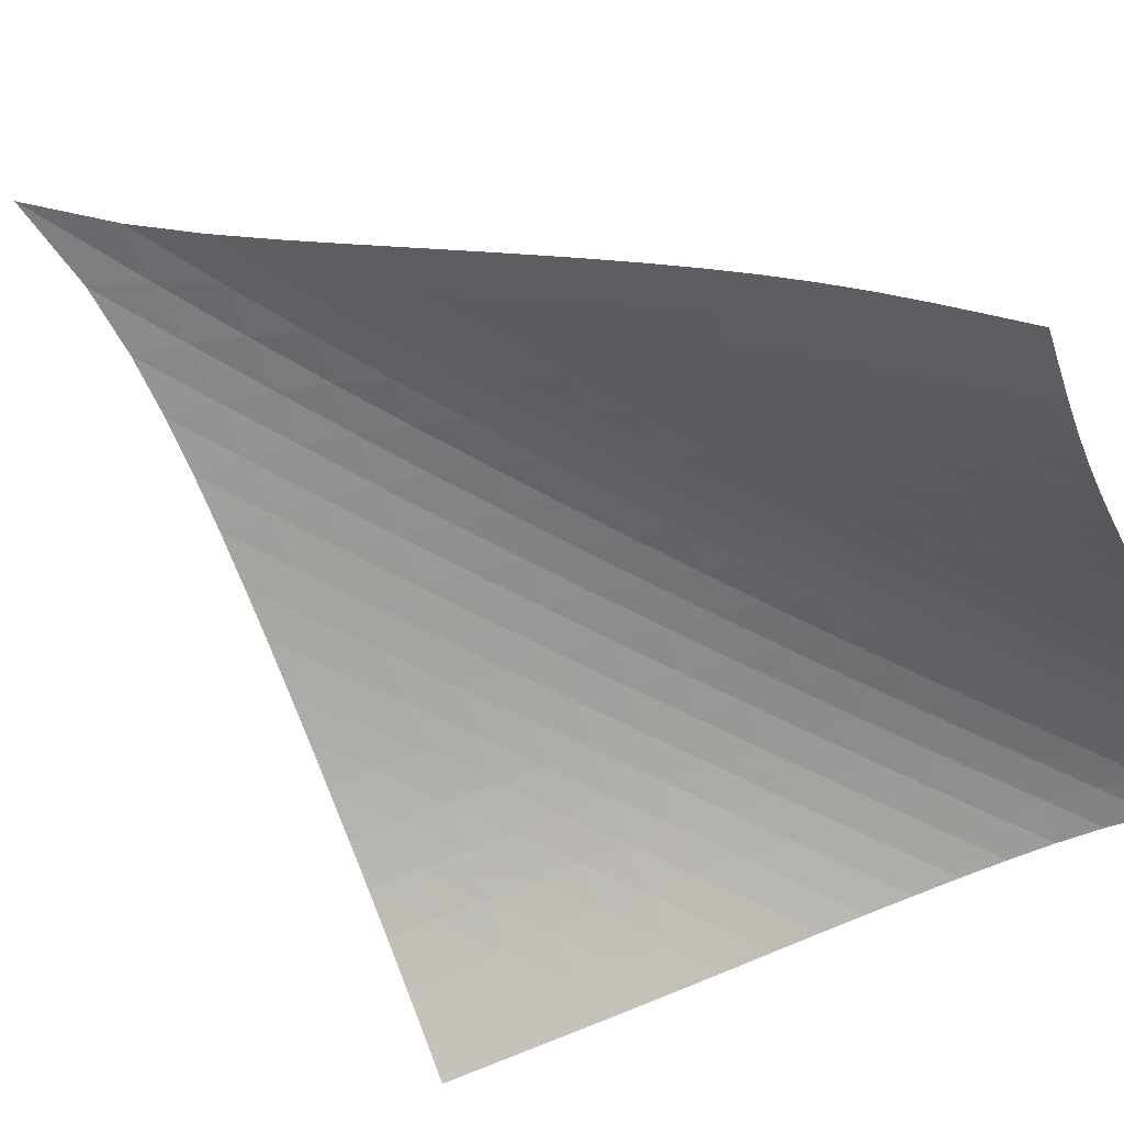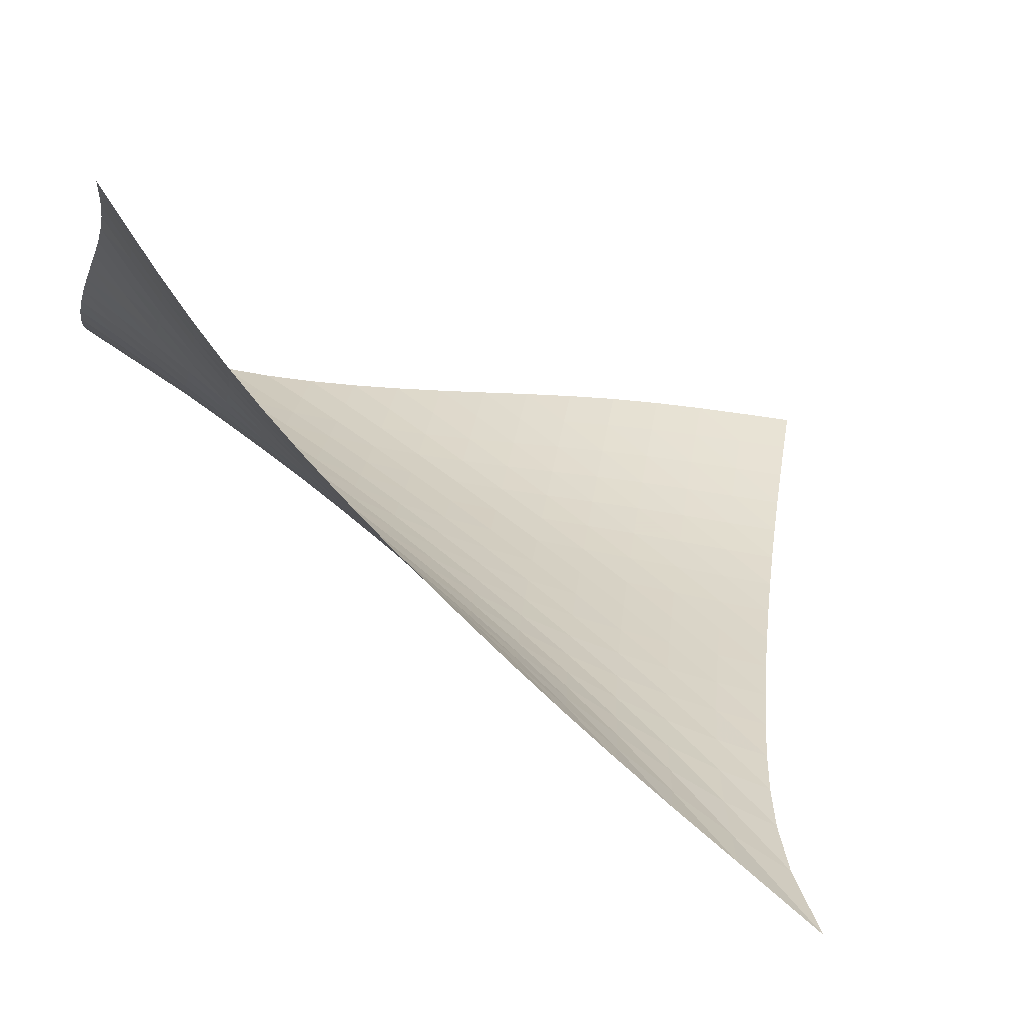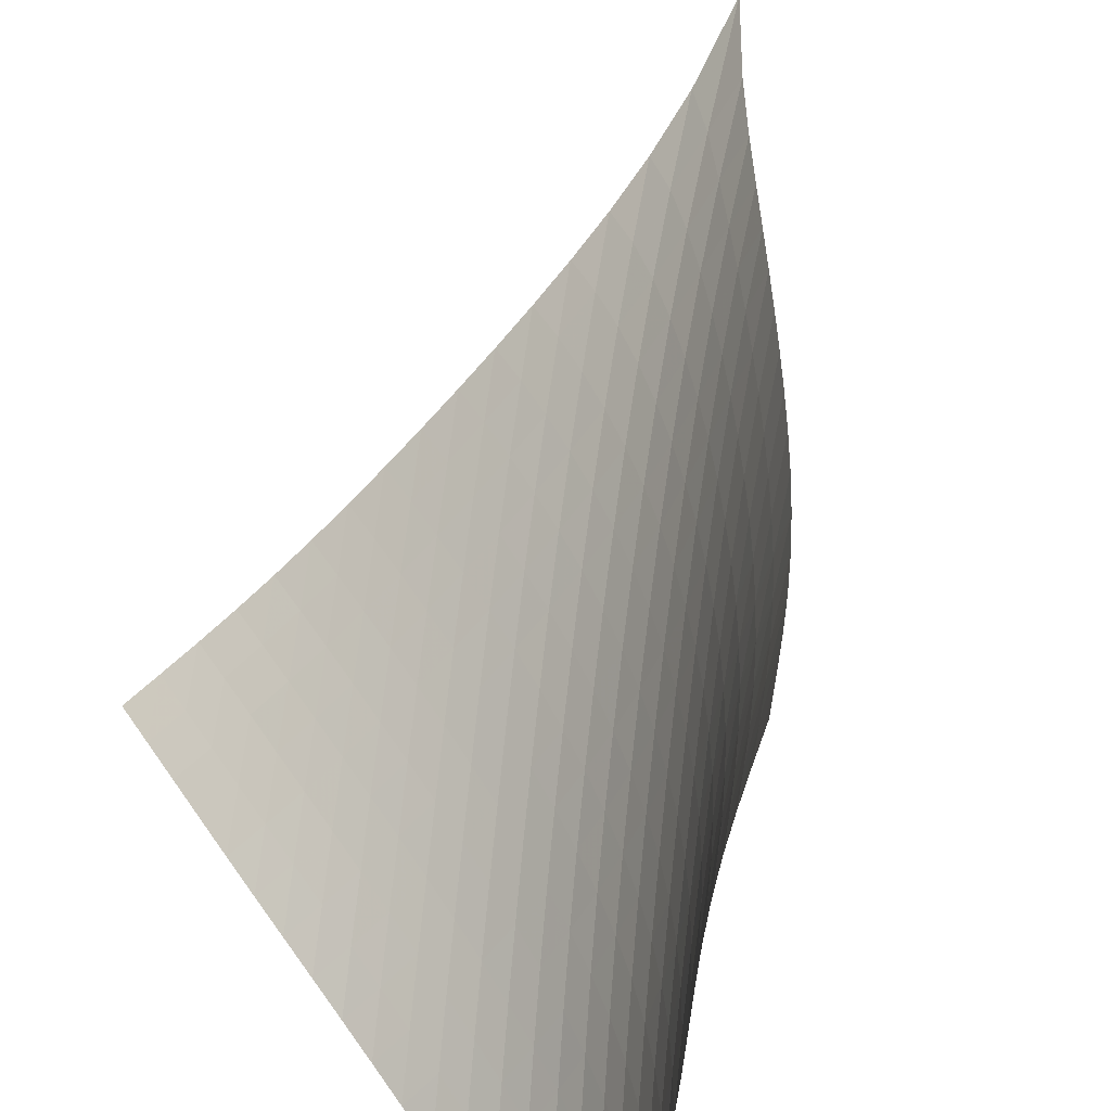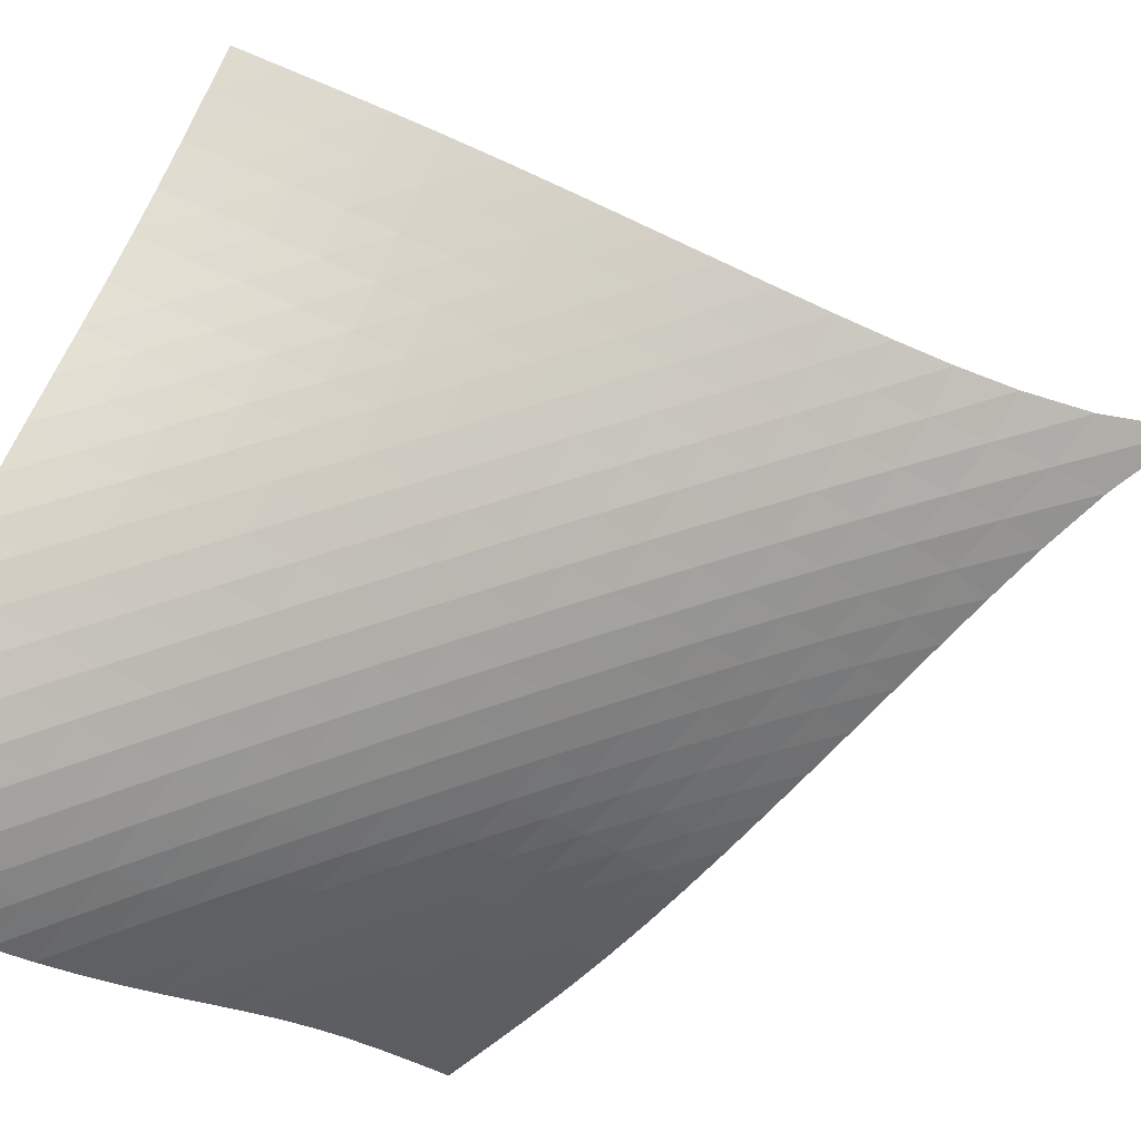
<metadata>
{"format":"obj","ext":"obj","renderer":"f3d","projection":"perspective","resolution":1024,"background":"white","views":[{"elev":72.4,"azim":-44.6,"up":"+Z"},{"elev":61.0,"azim":166.0,"up":"+Z"},{"elev":59.7,"azim":32.6,"up":"+Z"},{"elev":-26.4,"azim":104.6,"up":"+Z"}]}
</metadata>
<code>
v -6.471 -0.09062 6.471
v 1.225 -12.57 10.29
v -10.29 -12.57 -1.225
v 1.625 -17.94 -1.625
v -9.996 -11.87 -0.9318
v -9.699 -11.17 -0.6309
v -9.407 -10.46 -0.3106
v -9.12 -9.759 0.03767
v -8.84 -9.06 0.4163
v -8.566 -8.364 0.8232
v -8.298 -7.669 1.255
v -8.034 -6.972 1.707
v -7.774 -6.27 2.177
v -7.519 -5.559 2.665
v -7.27 -4.835 3.173
v -7.031 -4.088 3.705
v -6.807 -3.304 4.272
v -6.611 -2.45 4.891
v -6.472 -1.446 5.6
v -5.6 -1.446 6.472
v -4.891 -2.45 6.611
v -4.272 -3.304 6.807
v -3.705 -4.088 7.031
v -3.173 -4.835 7.27
v -2.665 -5.559 7.519
v -2.177 -6.27 7.774
v -1.707 -6.972 8.034
v -1.255 -7.669 8.298
v -0.8232 -8.364 8.566
v -0.4163 -9.06 8.84
v -0.03767 -9.759 9.12
v 0.3106 -10.46 9.407
v 0.6309 -11.17 9.699
v 0.9318 -11.87 9.996
v 1.222 -12.89 9.548
v 1.226 -13.21 8.803
v 1.25 -13.52 8.058
v 1.299 -13.83 7.31
v 1.377 -14.13 6.56
v 1.477 -14.42 5.806
v 1.587 -14.72 5.048
v 1.695 -15.02 4.287
v 1.793 -15.32 3.522
v 1.873 -15.63 2.754
v 1.931 -15.95 1.985
v 1.962 -16.29 1.218
v 1.956 -16.65 0.4608
v 1.904 -17.03 -0.2769
v 1.794 -17.46 -0.978
v 0.978 -17.46 -1.794
v 0.2769 -17.03 -1.904
v -0.4608 -16.65 -1.956
v -1.218 -16.29 -1.962
v -1.985 -15.95 -1.931
v -2.754 -15.63 -1.873
v -3.522 -15.32 -1.793
v -4.287 -15.02 -1.695
v -5.048 -14.72 -1.587
v -5.806 -14.42 -1.477
v -6.56 -14.13 -1.377
v -7.31 -13.83 -1.299
v -8.058 -13.52 -1.25
v -8.803 -13.21 -1.226
v -9.548 -12.89 -1.222
v -5.764 -2.152 5.764
v -5.923 -2.954 5.081
v -6.111 -3.729 4.448
v -6.324 -4.477 3.858
v -6.554 -5.204 3.302
v -6.795 -5.916 2.774
v -7.044 -6.617 2.268
v -7.3 -7.313 1.783
v -7.56 -8.004 1.318
v -7.826 -8.694 0.8748
v -8.097 -9.386 0.4564
v -8.376 -10.08 0.06688
v -8.661 -10.78 -0.2914
v -8.953 -11.48 -0.62
v -9.249 -12.19 -0.9264
v -5.081 -2.954 5.923
v -5.249 -3.575 5.249
v -5.428 -4.244 4.604
v -5.628 -4.928 3.995
v -5.846 -5.615 3.418
v -6.078 -6.301 2.871
v -6.32 -6.985 2.349
v -6.57 -7.668 1.85
v -6.826 -8.35 1.373
v -7.088 -9.033 0.9186
v -7.357 -9.719 0.4898
v -7.633 -10.41 0.0903
v -7.917 -11.11 -0.2775
v -8.208 -11.81 -0.6145
v -8.504 -12.51 -0.9271
v -4.448 -3.729 6.111
v -4.604 -4.244 5.428
v -4.766 -4.82 4.766
v -4.947 -5.433 4.133
v -5.148 -6.068 3.532
v -5.368 -6.717 2.962
v -5.6 -7.375 2.421
v -5.843 -8.038 1.905
v -6.093 -8.705 1.414
v -6.351 -9.377 0.9473
v -6.617 -10.05 0.5074
v -6.891 -10.74 0.09757
v -7.172 -11.43 -0.2799
v -7.462 -12.13 -0.6256
v -7.758 -12.82 -0.9453
v -3.858 -4.477 6.324
v -3.995 -4.928 5.628
v -4.133 -5.433 4.947
v -4.288 -5.98 4.288
v -4.467 -6.56 3.659
v -4.668 -7.165 3.062
v -4.887 -7.788 2.495
v -5.119 -8.424 1.958
v -5.362 -9.071 1.447
v -5.614 -9.728 0.9635
v -5.876 -10.39 0.5089
v -6.146 -11.07 0.08591
v -6.425 -11.75 -0.3034
v -6.713 -12.44 -0.6598
v -7.009 -13.14 -0.9886
v -3.302 -5.204 6.554
v -3.418 -5.615 5.846
v -3.532 -6.068 5.148
v -3.659 -6.56 4.467
v -3.81 -7.088 3.81
v -3.987 -7.645 3.183
v -4.186 -8.229 2.587
v -4.403 -8.833 2.021
v -4.635 -9.453 1.485
v -4.879 -10.09 0.978
v -5.134 -10.74 0.5028
v -5.4 -11.4 0.0613
v -5.677 -12.07 -0.3444
v -5.963 -12.75 -0.7154
v -6.257 -13.44 -1.057
v -2.774 -5.916 6.795
v -2.871 -6.301 6.078
v -2.962 -6.717 5.368
v -3.062 -7.165 4.668
v -3.183 -7.645 3.987
v -3.331 -8.158 3.331
v -3.505 -8.7 2.704
v -3.702 -9.268 2.107
v -3.918 -9.857 1.54
v -4.149 -10.47 1.005
v -4.395 -11.09 0.5022
v -4.655 -11.74 0.03591
v -4.927 -12.39 -0.3922
v -5.21 -13.07 -0.7831
v -5.503 -13.74 -1.142
v -2.268 -6.617 7.044
v -2.349 -6.985 6.32
v -2.421 -7.375 5.6
v -2.495 -7.788 4.887
v -2.587 -8.229 4.186
v -2.704 -8.7 3.505
v -2.849 -9.202 2.849
v -3.021 -9.732 2.221
v -3.216 -10.29 1.622
v -3.43 -10.86 1.054
v -3.663 -11.46 0.52
v -3.912 -12.08 0.02298
v -4.177 -12.72 -0.4338
v -4.456 -13.38 -0.8505
v -4.747 -14.05 -1.232
v -1.783 -7.313 7.3
v -1.85 -7.668 6.57
v -1.905 -8.038 5.843
v -1.958 -8.424 5.119
v -2.021 -8.833 4.403
v -2.107 -9.268 3.702
v -2.221 -9.732 3.021
v -2.364 -10.22 2.364
v -2.534 -10.74 1.734
v -2.726 -11.29 1.133
v -2.941 -11.86 0.5643
v -3.176 -12.45 0.03254
v -3.43 -13.07 -0.4579
v -3.702 -13.71 -0.9059
v -3.988 -14.36 -1.316
v -1.318 -8.004 7.56
v -1.373 -8.35 6.826
v -1.414 -8.705 6.093
v -1.447 -9.071 5.362
v -1.485 -9.453 4.635
v -1.54 -9.857 3.918
v -1.622 -10.29 3.216
v -1.734 -10.74 2.534
v -1.875 -11.23 1.875
v -2.041 -11.74 1.242
v -2.233 -12.28 0.6381
v -2.449 -12.84 0.06977
v -2.689 -13.43 -0.4577
v -2.949 -14.04 -0.9415
v -3.228 -14.68 -1.384
v -0.8748 -8.694 7.826
v -0.9186 -9.033 7.088
v -0.9473 -9.377 6.351
v -0.9635 -9.728 5.614
v -0.978 -10.09 4.879
v -1.005 -10.47 4.149
v -1.054 -10.86 3.43
v -1.133 -11.29 2.726
v -1.242 -11.74 2.041
v -1.379 -12.21 1.379
v -1.543 -12.72 0.7415
v -1.735 -13.25 0.1364
v -1.955 -13.81 -0.4299
v -2.2 -14.4 -0.9526
v -2.468 -15.01 -1.432
v -0.4564 -9.386 8.097
v -0.4898 -9.719 7.357
v -0.5074 -10.05 6.617
v -0.5089 -10.39 5.876
v -0.5028 -10.74 5.134
v -0.5022 -11.09 4.395
v -0.52 -11.46 3.663
v -0.5643 -11.86 2.941
v -0.6381 -12.28 2.233
v -0.7415 -12.72 1.543
v -0.8745 -13.19 0.8745
v -1.038 -13.68 0.2335
v -1.232 -14.21 -0.3723
v -1.458 -14.77 -0.9358
v -1.71 -15.35 -1.454
v -0.06688 -10.08 8.376
v -0.0903 -10.41 7.633
v -0.09757 -10.74 6.891
v -0.08591 -11.07 6.146
v -0.0613 -11.4 5.4
v -0.03591 -11.74 4.655
v -0.02298 -12.08 3.912
v -0.03254 -12.45 3.176
v -0.06977 -12.84 2.449
v -0.1364 -13.25 1.735
v -0.2335 -13.68 1.038
v -0.3628 -14.14 0.3628
v -0.5267 -14.63 -0.2819
v -0.726 -15.16 -0.8871
v -0.9586 -15.71 -1.447
v 0.2914 -10.78 8.661
v 0.2775 -11.11 7.917
v 0.2799 -11.43 7.172
v 0.3034 -11.75 6.425
v 0.3444 -12.07 5.677
v 0.3922 -12.39 4.927
v 0.4338 -12.72 4.177
v 0.4579 -13.07 3.43
v 0.4577 -13.43 2.689
v 0.4299 -13.81 1.955
v 0.3723 -14.21 1.232
v 0.2819 -14.63 0.5267
v 0.1546 -15.09 -0.1546
v -0.01275 -15.58 -0.8009
v -0.2199 -16.1 -1.402
v 0.62 -11.48 8.953
v 0.6145 -11.81 8.208
v 0.6256 -12.13 7.462
v 0.6598 -12.44 6.713
v 0.7154 -12.75 5.963
v 0.7831 -13.07 5.21
v 0.8505 -13.38 4.456
v 0.9059 -13.71 3.702
v 0.9415 -14.04 2.949
v 0.9526 -14.4 2.2
v 0.9358 -14.77 1.458
v 0.8871 -15.16 0.726
v 0.8009 -15.58 0.01275
v 0.6709 -16.03 -0.6709
v 0.4945 -16.51 -1.312
v 0.9264 -12.19 9.249
v 0.9271 -12.51 8.504
v 0.9453 -12.82 7.758
v 0.9886 -13.14 7.009
v 1.057 -13.44 6.257
v 1.142 -13.74 5.503
v 1.232 -14.05 4.747
v 1.316 -14.36 3.988
v 1.384 -14.68 3.228
v 1.432 -15.01 2.468
v 1.454 -15.35 1.71
v 1.447 -15.71 0.9586
v 1.402 -16.1 0.2199
v 1.312 -16.51 -0.4945
v 1.169 -16.97 -1.169
f 289 49 4
f 289 4 50
f 5 79 64
f 5 64 3
f 79 94 63
f 79 63 64
f 94 109 62
f 94 62 63
f 109 124 61
f 109 61 62
f 124 139 60
f 124 60 61
f 139 154 59
f 139 59 60
f 154 169 58
f 154 58 59
f 169 184 57
f 169 57 58
f 184 199 56
f 184 56 57
f 199 214 55
f 199 55 56
f 214 229 54
f 214 54 55
f 229 244 53
f 229 53 54
f 244 259 52
f 244 52 53
f 259 274 51
f 259 51 52
f 274 289 50
f 274 50 51
f 1 20 65
f 1 65 19
f 19 65 66
f 19 66 18
f 18 66 67
f 18 67 17
f 17 67 68
f 17 68 16
f 16 68 69
f 16 69 15
f 15 69 70
f 15 70 14
f 14 70 71
f 14 71 13
f 13 71 72
f 13 72 12
f 12 72 73
f 12 73 11
f 11 73 74
f 11 74 10
f 10 74 75
f 10 75 9
f 9 75 76
f 9 76 8
f 8 76 77
f 8 77 7
f 7 77 78
f 7 78 6
f 6 78 79
f 6 79 5
f 20 21 80
f 20 80 65
f 65 80 81
f 65 81 66
f 66 81 82
f 66 82 67
f 67 82 83
f 67 83 68
f 68 83 84
f 68 84 69
f 69 84 85
f 69 85 70
f 70 85 86
f 70 86 71
f 71 86 87
f 71 87 72
f 72 87 88
f 72 88 73
f 73 88 89
f 73 89 74
f 74 89 90
f 74 90 75
f 75 90 91
f 75 91 76
f 76 91 92
f 76 92 77
f 77 92 93
f 77 93 78
f 78 93 94
f 78 94 79
f 21 22 95
f 21 95 80
f 80 95 96
f 80 96 81
f 81 96 97
f 81 97 82
f 82 97 98
f 82 98 83
f 83 98 99
f 83 99 84
f 84 99 100
f 84 100 85
f 85 100 101
f 85 101 86
f 86 101 102
f 86 102 87
f 87 102 103
f 87 103 88
f 88 103 104
f 88 104 89
f 89 104 105
f 89 105 90
f 90 105 106
f 90 106 91
f 91 106 107
f 91 107 92
f 92 107 108
f 92 108 93
f 93 108 109
f 93 109 94
f 22 23 110
f 22 110 95
f 95 110 111
f 95 111 96
f 96 111 112
f 96 112 97
f 97 112 113
f 97 113 98
f 98 113 114
f 98 114 99
f 99 114 115
f 99 115 100
f 100 115 116
f 100 116 101
f 101 116 117
f 101 117 102
f 102 117 118
f 102 118 103
f 103 118 119
f 103 119 104
f 104 119 120
f 104 120 105
f 105 120 121
f 105 121 106
f 106 121 122
f 106 122 107
f 107 122 123
f 107 123 108
f 108 123 124
f 108 124 109
f 23 24 125
f 23 125 110
f 110 125 126
f 110 126 111
f 111 126 127
f 111 127 112
f 112 127 128
f 112 128 113
f 113 128 129
f 113 129 114
f 114 129 130
f 114 130 115
f 115 130 131
f 115 131 116
f 116 131 132
f 116 132 117
f 117 132 133
f 117 133 118
f 118 133 134
f 118 134 119
f 119 134 135
f 119 135 120
f 120 135 136
f 120 136 121
f 121 136 137
f 121 137 122
f 122 137 138
f 122 138 123
f 123 138 139
f 123 139 124
f 24 25 140
f 24 140 125
f 125 140 141
f 125 141 126
f 126 141 142
f 126 142 127
f 127 142 143
f 127 143 128
f 128 143 144
f 128 144 129
f 129 144 145
f 129 145 130
f 130 145 146
f 130 146 131
f 131 146 147
f 131 147 132
f 132 147 148
f 132 148 133
f 133 148 149
f 133 149 134
f 134 149 150
f 134 150 135
f 135 150 151
f 135 151 136
f 136 151 152
f 136 152 137
f 137 152 153
f 137 153 138
f 138 153 154
f 138 154 139
f 25 26 155
f 25 155 140
f 140 155 156
f 140 156 141
f 141 156 157
f 141 157 142
f 142 157 158
f 142 158 143
f 143 158 159
f 143 159 144
f 144 159 160
f 144 160 145
f 145 160 161
f 145 161 146
f 146 161 162
f 146 162 147
f 147 162 163
f 147 163 148
f 148 163 164
f 148 164 149
f 149 164 165
f 149 165 150
f 150 165 166
f 150 166 151
f 151 166 167
f 151 167 152
f 152 167 168
f 152 168 153
f 153 168 169
f 153 169 154
f 26 27 170
f 26 170 155
f 155 170 171
f 155 171 156
f 156 171 172
f 156 172 157
f 157 172 173
f 157 173 158
f 158 173 174
f 158 174 159
f 159 174 175
f 159 175 160
f 160 175 176
f 160 176 161
f 161 176 177
f 161 177 162
f 162 177 178
f 162 178 163
f 163 178 179
f 163 179 164
f 164 179 180
f 164 180 165
f 165 180 181
f 165 181 166
f 166 181 182
f 166 182 167
f 167 182 183
f 167 183 168
f 168 183 184
f 168 184 169
f 27 28 185
f 27 185 170
f 170 185 186
f 170 186 171
f 171 186 187
f 171 187 172
f 172 187 188
f 172 188 173
f 173 188 189
f 173 189 174
f 174 189 190
f 174 190 175
f 175 190 191
f 175 191 176
f 176 191 192
f 176 192 177
f 177 192 193
f 177 193 178
f 178 193 194
f 178 194 179
f 179 194 195
f 179 195 180
f 180 195 196
f 180 196 181
f 181 196 197
f 181 197 182
f 182 197 198
f 182 198 183
f 183 198 199
f 183 199 184
f 28 29 200
f 28 200 185
f 185 200 201
f 185 201 186
f 186 201 202
f 186 202 187
f 187 202 203
f 187 203 188
f 188 203 204
f 188 204 189
f 189 204 205
f 189 205 190
f 190 205 206
f 190 206 191
f 191 206 207
f 191 207 192
f 192 207 208
f 192 208 193
f 193 208 209
f 193 209 194
f 194 209 210
f 194 210 195
f 195 210 211
f 195 211 196
f 196 211 212
f 196 212 197
f 197 212 213
f 197 213 198
f 198 213 214
f 198 214 199
f 29 30 215
f 29 215 200
f 200 215 216
f 200 216 201
f 201 216 217
f 201 217 202
f 202 217 218
f 202 218 203
f 203 218 219
f 203 219 204
f 204 219 220
f 204 220 205
f 205 220 221
f 205 221 206
f 206 221 222
f 206 222 207
f 207 222 223
f 207 223 208
f 208 223 224
f 208 224 209
f 209 224 225
f 209 225 210
f 210 225 226
f 210 226 211
f 211 226 227
f 211 227 212
f 212 227 228
f 212 228 213
f 213 228 229
f 213 229 214
f 30 31 230
f 30 230 215
f 215 230 231
f 215 231 216
f 216 231 232
f 216 232 217
f 217 232 233
f 217 233 218
f 218 233 234
f 218 234 219
f 219 234 235
f 219 235 220
f 220 235 236
f 220 236 221
f 221 236 237
f 221 237 222
f 222 237 238
f 222 238 223
f 223 238 239
f 223 239 224
f 224 239 240
f 224 240 225
f 225 240 241
f 225 241 226
f 226 241 242
f 226 242 227
f 227 242 243
f 227 243 228
f 228 243 244
f 228 244 229
f 31 32 245
f 31 245 230
f 230 245 246
f 230 246 231
f 231 246 247
f 231 247 232
f 232 247 248
f 232 248 233
f 233 248 249
f 233 249 234
f 234 249 250
f 234 250 235
f 235 250 251
f 235 251 236
f 236 251 252
f 236 252 237
f 237 252 253
f 237 253 238
f 238 253 254
f 238 254 239
f 239 254 255
f 239 255 240
f 240 255 256
f 240 256 241
f 241 256 257
f 241 257 242
f 242 257 258
f 242 258 243
f 243 258 259
f 243 259 244
f 32 33 260
f 32 260 245
f 245 260 261
f 245 261 246
f 246 261 262
f 246 262 247
f 247 262 263
f 247 263 248
f 248 263 264
f 248 264 249
f 249 264 265
f 249 265 250
f 250 265 266
f 250 266 251
f 251 266 267
f 251 267 252
f 252 267 268
f 252 268 253
f 253 268 269
f 253 269 254
f 254 269 270
f 254 270 255
f 255 270 271
f 255 271 256
f 256 271 272
f 256 272 257
f 257 272 273
f 257 273 258
f 258 273 274
f 258 274 259
f 33 34 275
f 33 275 260
f 260 275 276
f 260 276 261
f 261 276 277
f 261 277 262
f 262 277 278
f 262 278 263
f 263 278 279
f 263 279 264
f 264 279 280
f 264 280 265
f 265 280 281
f 265 281 266
f 266 281 282
f 266 282 267
f 267 282 283
f 267 283 268
f 268 283 284
f 268 284 269
f 269 284 285
f 269 285 270
f 270 285 286
f 270 286 271
f 271 286 287
f 271 287 272
f 272 287 288
f 272 288 273
f 273 288 289
f 273 289 274
f 34 2 35
f 34 35 275
f 275 35 36
f 275 36 276
f 276 36 37
f 276 37 277
f 277 37 38
f 277 38 278
f 278 38 39
f 278 39 279
f 279 39 40
f 279 40 280
f 280 40 41
f 280 41 281
f 281 41 42
f 281 42 282
f 282 42 43
f 282 43 283
f 283 43 44
f 283 44 284
f 284 44 45
f 284 45 285
f 285 45 46
f 285 46 286
f 286 46 47
f 286 47 287
f 287 47 48
f 287 48 288
f 288 48 49
f 288 49 289

</code>
